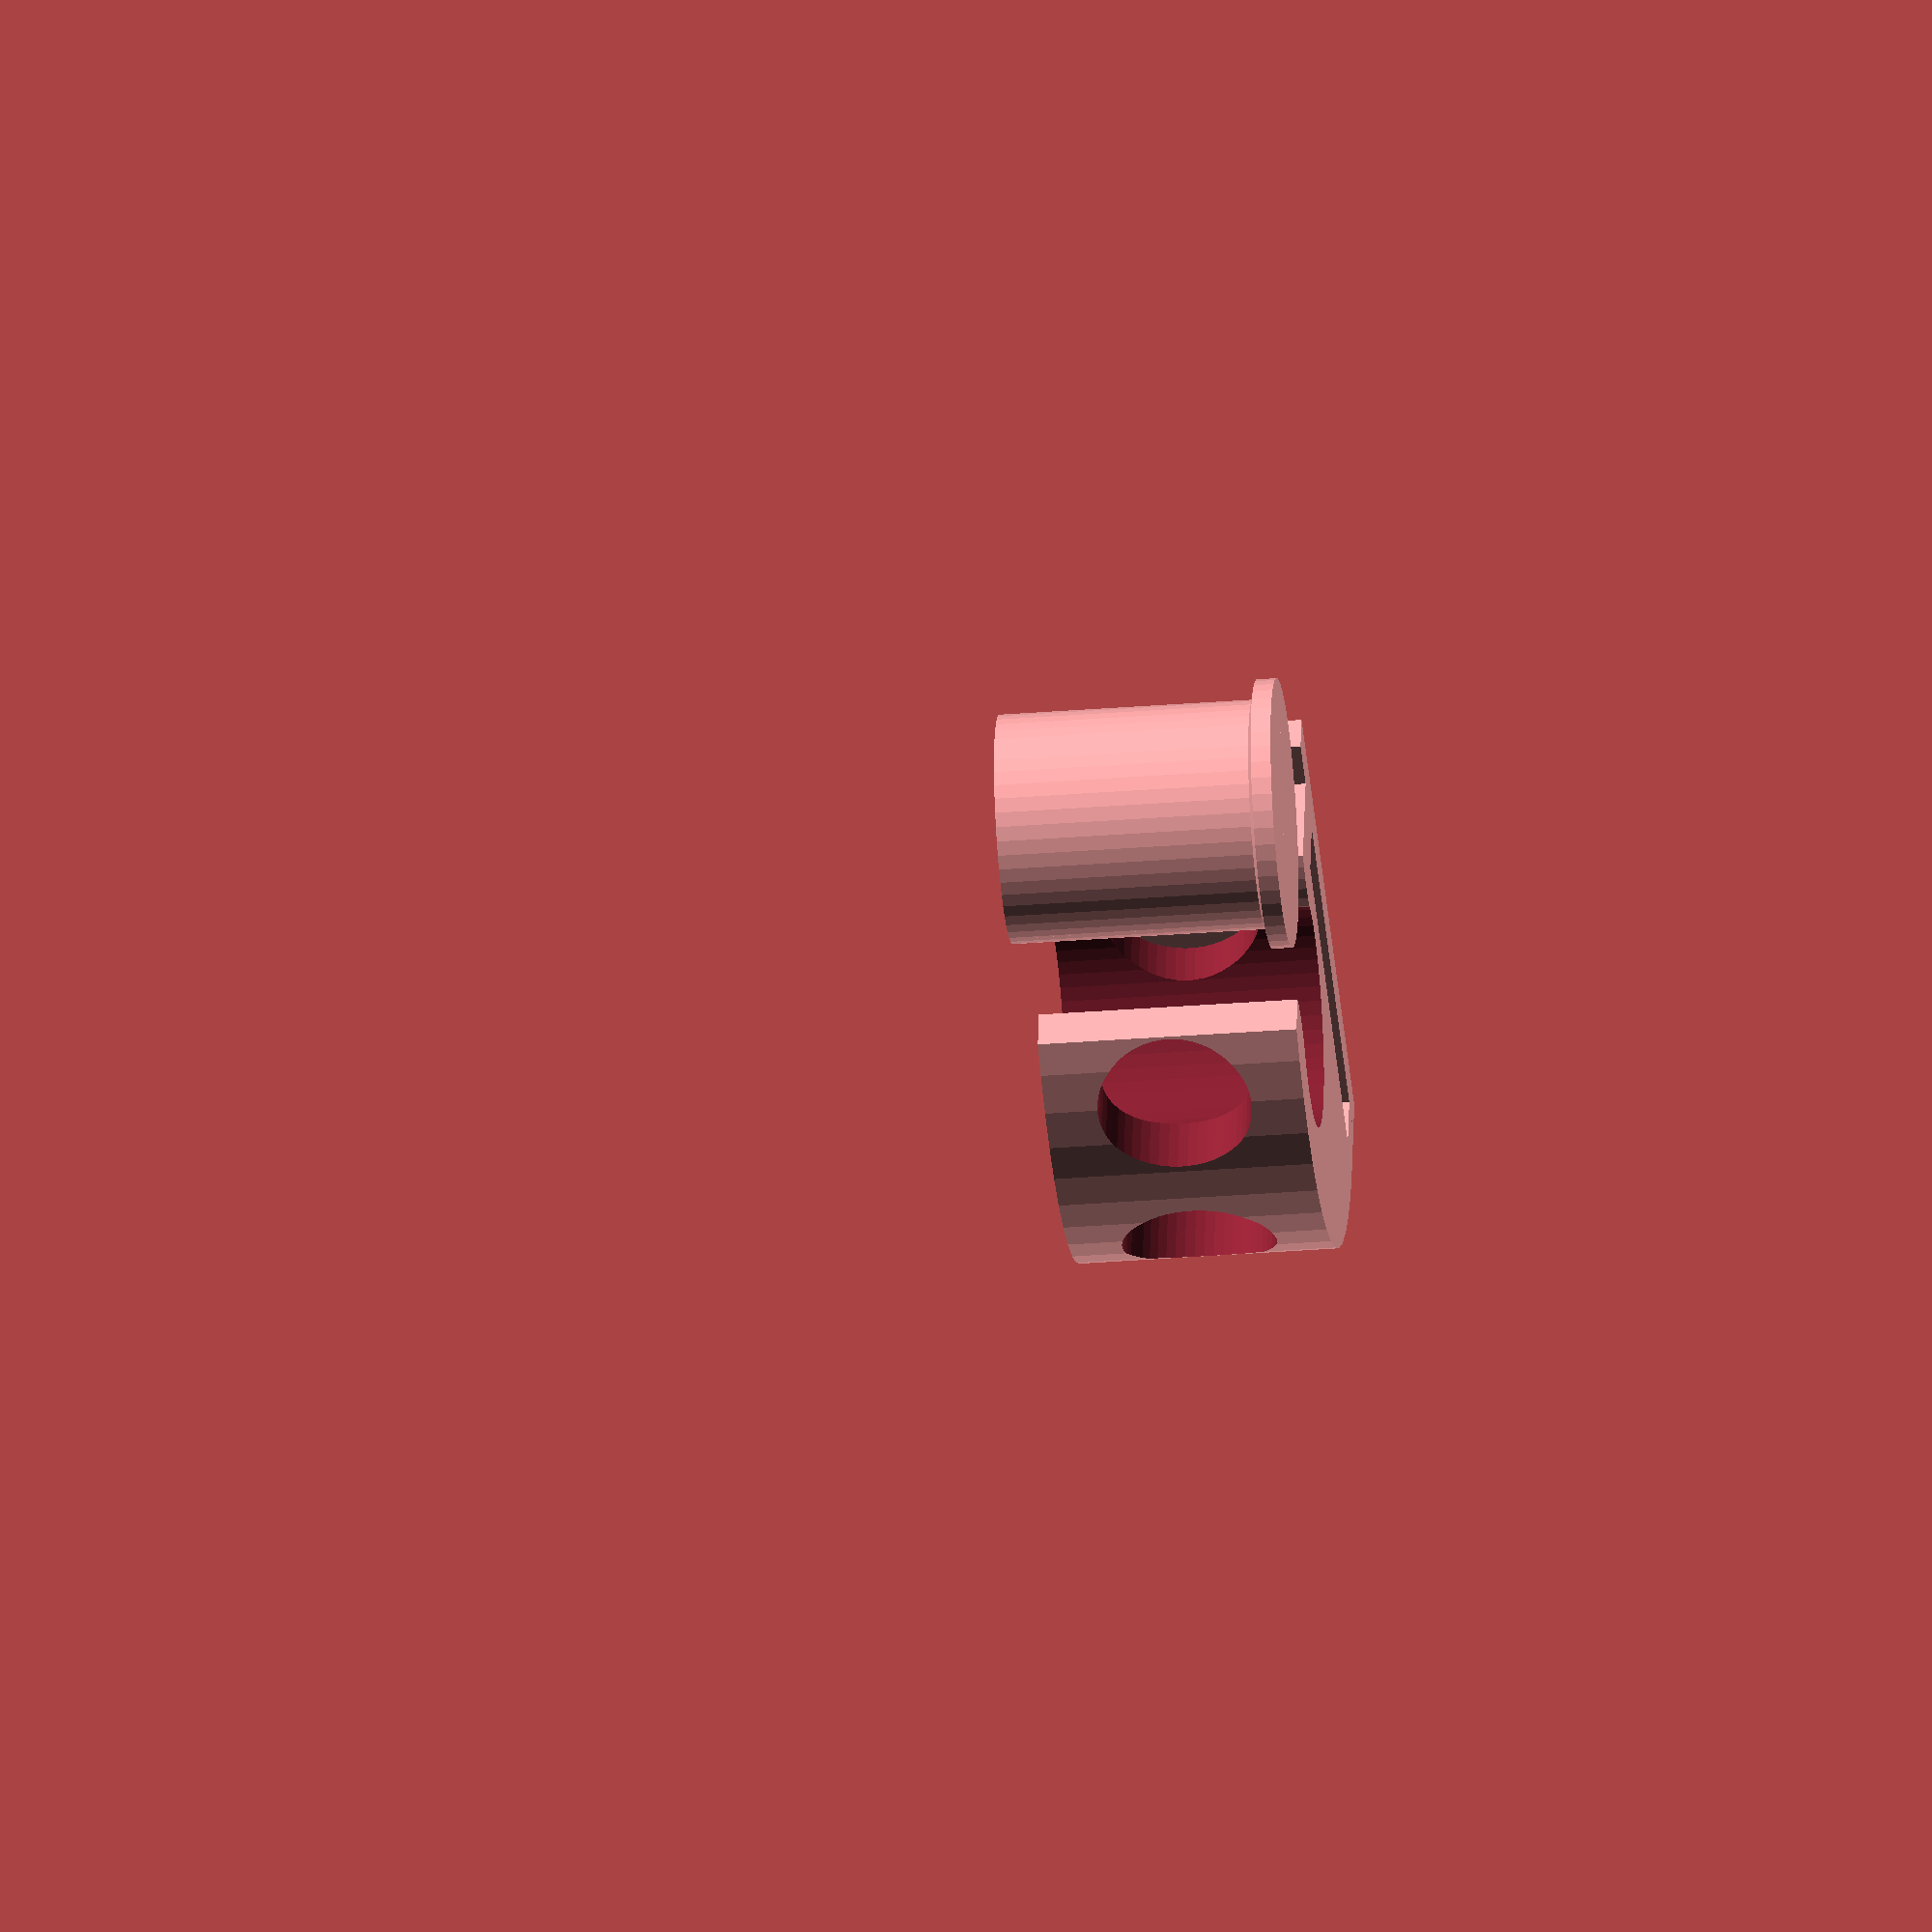
<openscad>
radius = 4.75;
hang = 6;
nail_size = 5;
screw_size = 4.5;
scew_head_size =7.75;
clip_size = nail_size + 8;
depth = clip_size;

nail_gap = 0;
lift = 10;
nail_head = nail_size*1.25;
$fn=50;

module mirror_copy(vec=[1,0,0])
{
    children();
    mirror(vec) children();
}



// mirror_copy()mirror_copy([0,1,0])
translate([-(radius+hang+4), -2*(2*radius+hang), 0])
{

translate([0,0,1]){
    //cap
    difference(){
        cylinder(r=radius + 1, h=depth);
        translate([0,0,-.5]){cylinder(r=radius, h=depth + 1);}
    }
    cylinder(1, radius + 2, radius/2);
    translate([0,0,-1])cylinder(1, radius + 2,radius + 2);
}
//MODEL: 
//translate([0,-2.75,radius + 7])rotate([-90, 0, 0])
//PRINT:
difference(){translate([0, 2*radius+lift, 0])
{
    //hanger hook
    difference(){
        translate([-radius-6, -radius+3-lift, 0])
            cube([2*radius+9, 2*radius+4+lift, clip_size]);
        union()translate([0,-lift+4,0]){
            translate([-radius -1, -2*radius-1, -.5])difference(){
                difference(){
                    cube([2*radius + 2, 1.5*radius+1, clip_size+1]);
                    translate([radius+1, radius*1.4])mirror_copy()translate([radius*2.15,0, -.5])
                    cylinder(r=radius*1.1, h = clip_size + 2);
                };
                        cylinder(r=1, h = clip_size);};
            translate([0,0,-1])cylinder(r=radius + 1, h=clip_size+2);
        }
    }
    //hanger base
    translate([-radius - 3,radius+5,0]){
        cube([2*radius + 5 + hang, 2, clip_size]);
        // Nail holder
        translate([2*radius + 3 + hang, 2- 2*clip_size]){
            cube([2,  2*clip_size, clip_size]);
            }
    }
    //Fill Gap
    translate([2*radius  + hang-radius-3, 3*radius- 2*clip_size]){
            cube([3,  3, clip_size]);
            }
    
};

union(){
    //BIG SQUARE MINUS CIRCLE
    translate([(radius+hang-3), (2.9*radius), -.5])difference(){
        cube(2*(lift + 2*radius), center=true);
        union(){
            translate([radius/4, 0])cylinder(r=lift + 1.6*radius, h=depth + 1);
            cube(2*(lift + 2*radius));
        }
    };
    
            // #translate([(radius+hang-3), (2*radius), -5.5])difference(){
            //     cylinder(r=lift + 2*radius, h=depth + 1);
            //     translate([2+lift/2, 0, depth]){
            //         cube([2*radius,2*(2*radius + 5 + hang), 2*depth], center=true);
            //     }
            // }
//BIG CIRCLE
// translate([(radius+hang-3), (2*radius), -.5])difference(){
//     cube(2*(lift + 2*radius), center=true);
//     cylinder(r=lift + 2*radius, h=depth + 1);
//     };

    translate([radius + hang-40, 7 - 1.5*clip_size + 3*radius + lift, clip_size/2])
    {
        rotate([0, 90, 0])
            union(){
                translate([0, clip_size -1.5, 0])cylinder(44, screw_size/2, screw_size/2);
                translate([0, 0, 0])cylinder(44, screw_size/2, screw_size/2);
                translate([0, clip_size -1.5, 0])cylinder(40, scew_head_size/2, scew_head_size/2);
                translate([0, 0, 0])cylinder(40, scew_head_size/2, scew_head_size/2);
            }
        }
    }
}}
            

</openscad>
<views>
elev=214.2 azim=76.2 roll=84.0 proj=o view=wireframe
</views>
